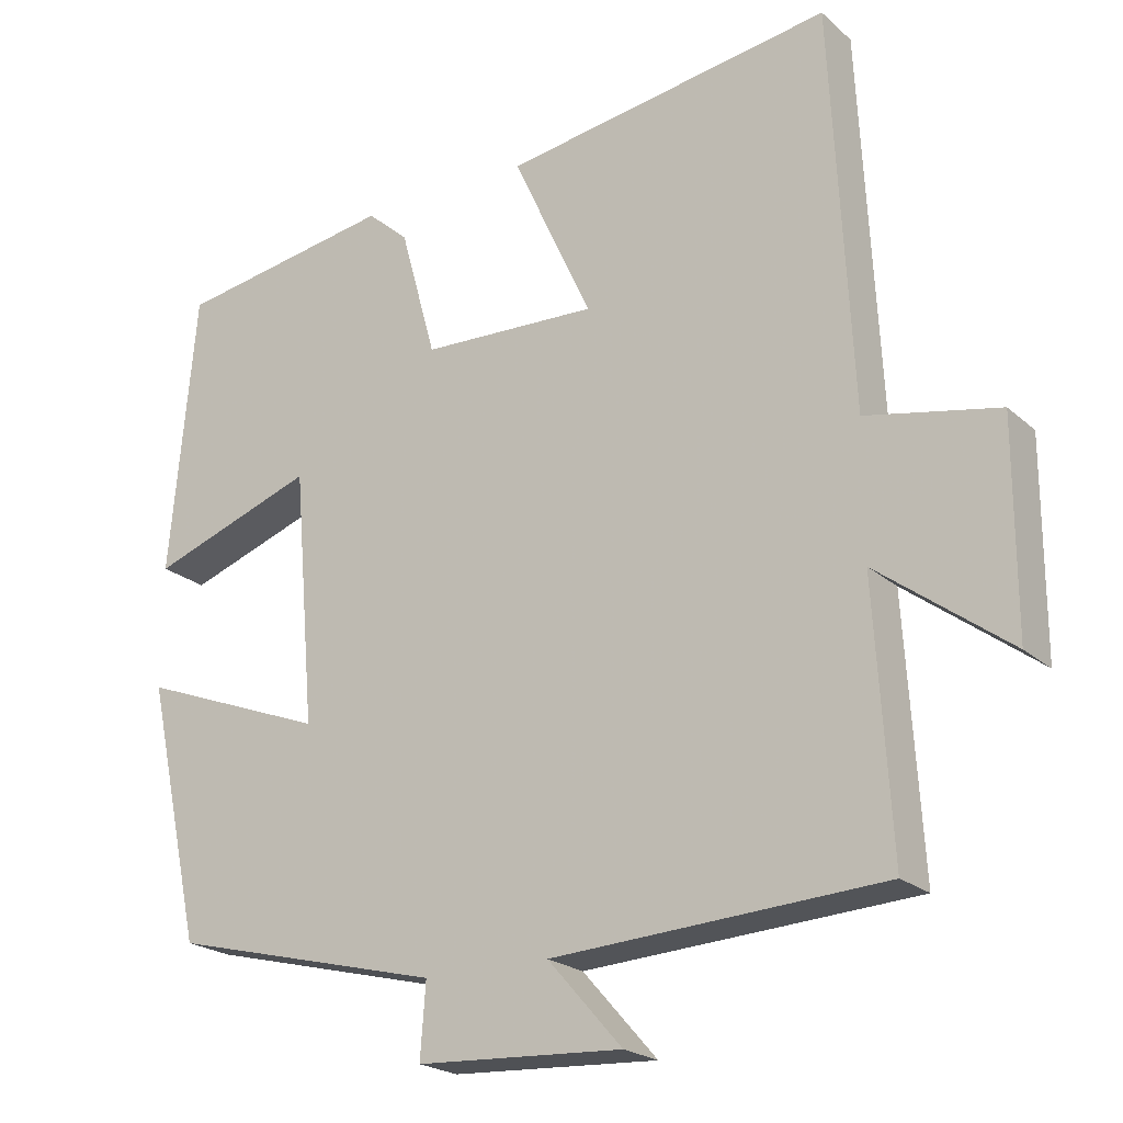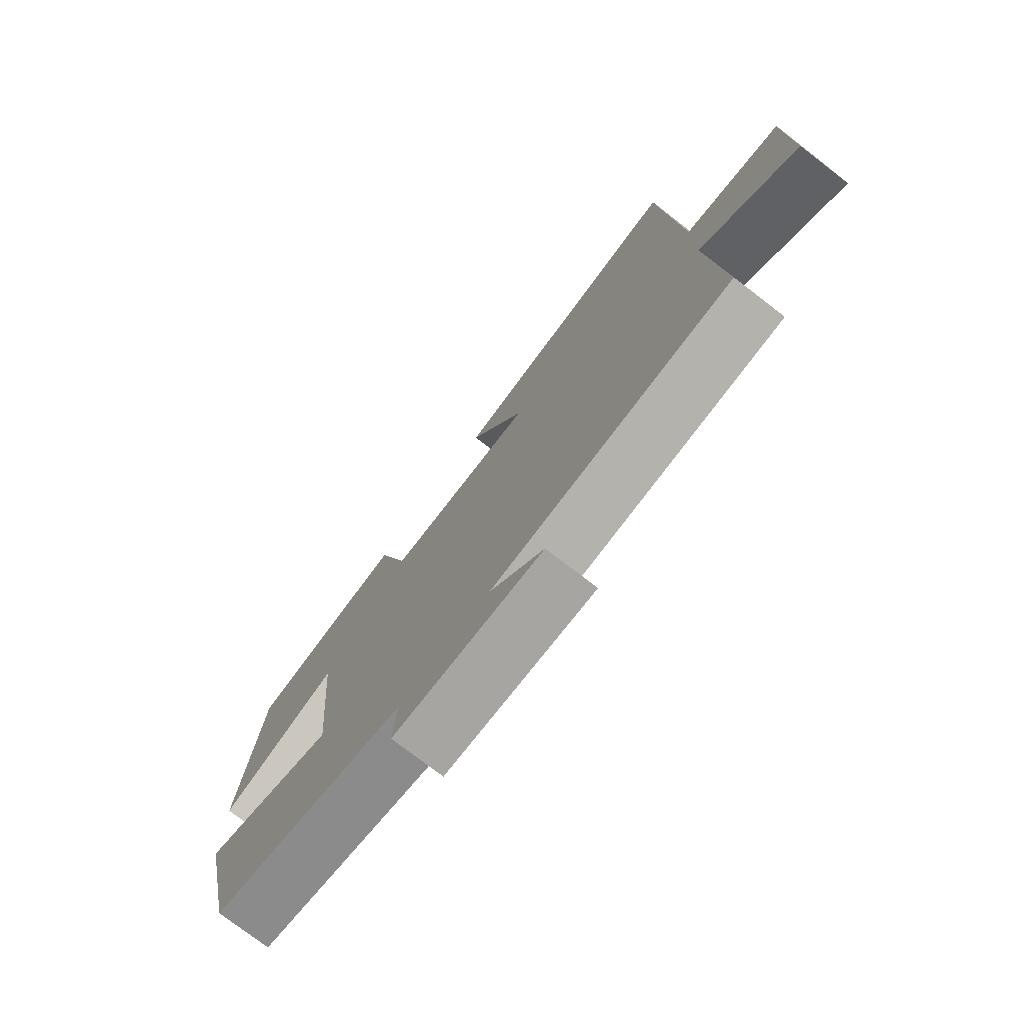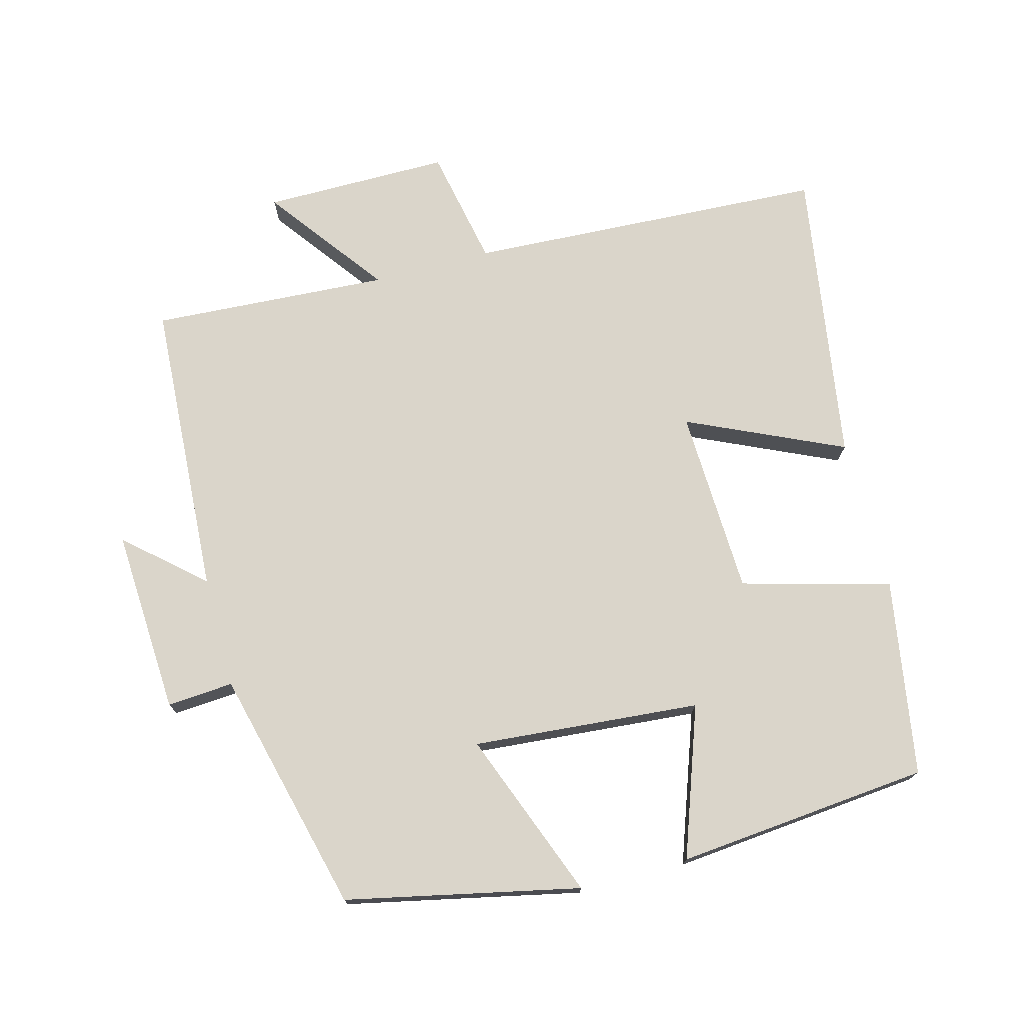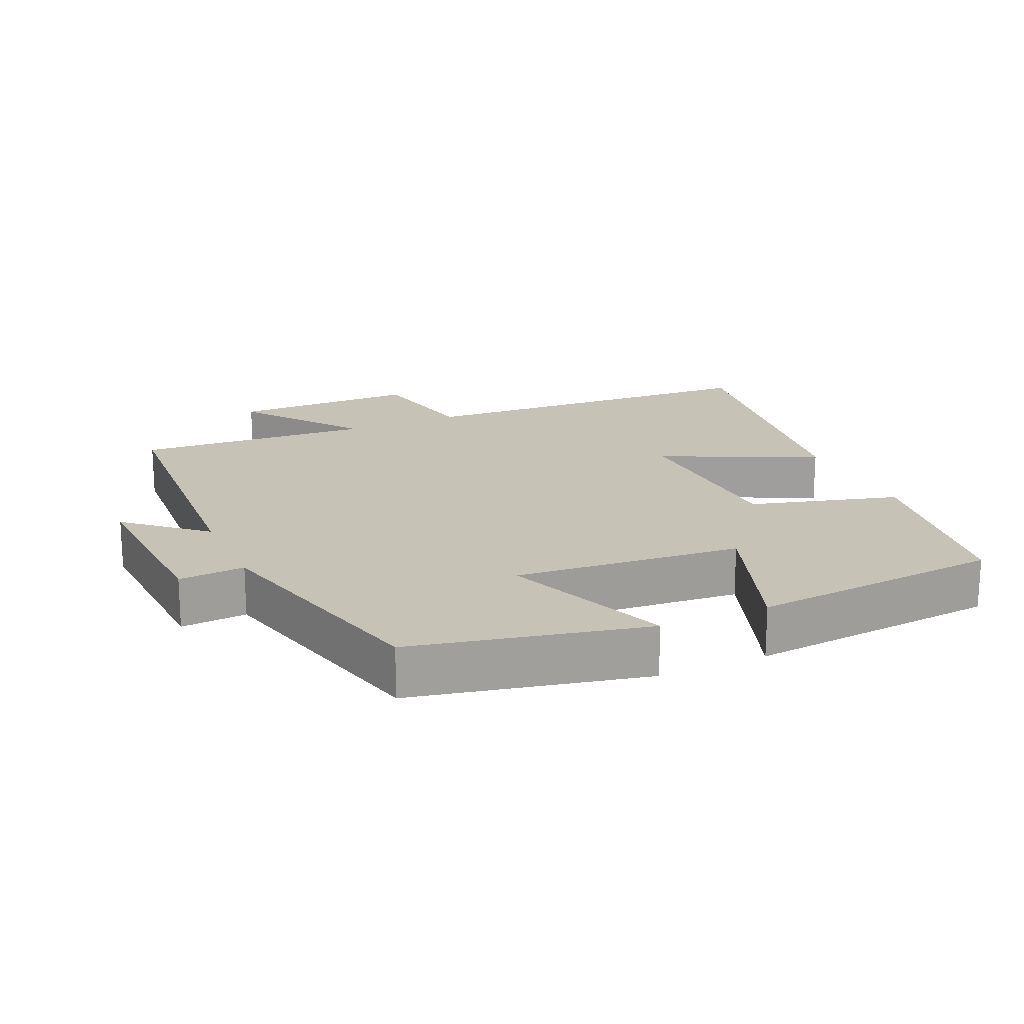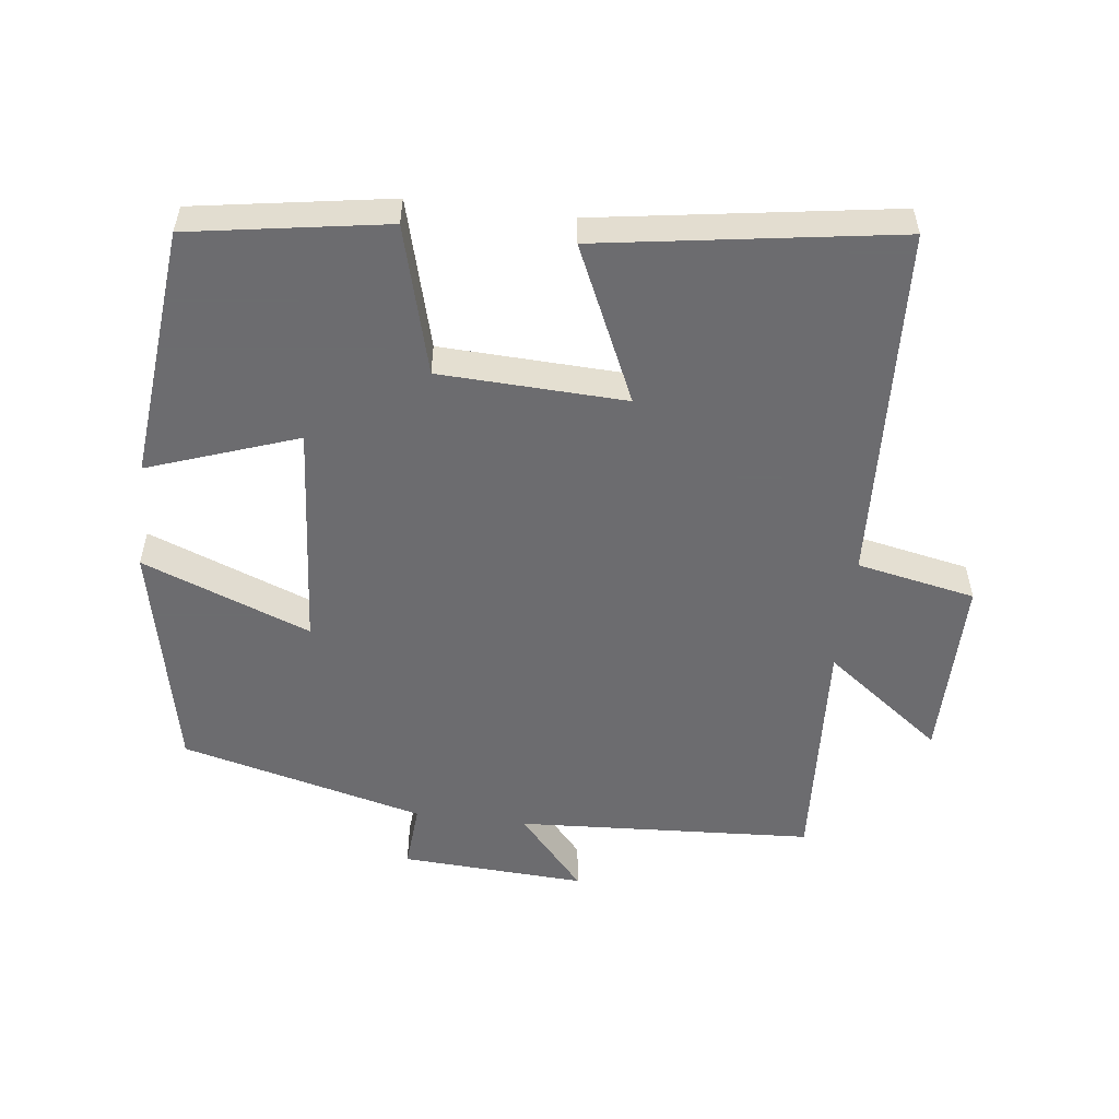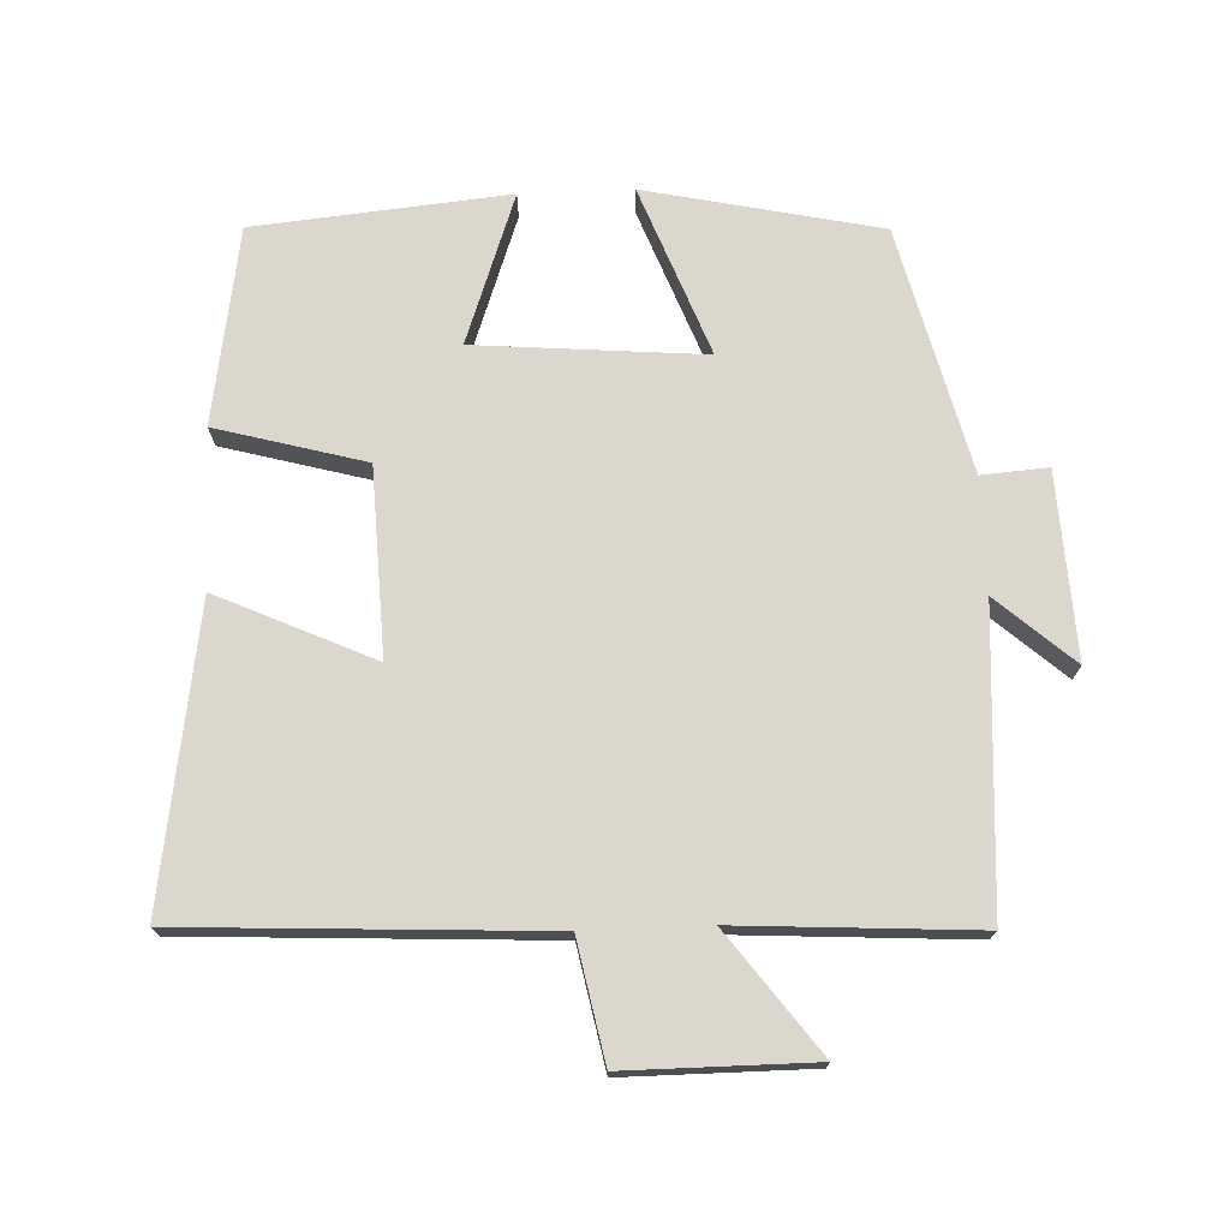
<metadata>
{"format":"obj","ext":"obj","renderer":"f3d","projection":"perspective","resolution":1024,"background":"white","views":[{"elev":-21.6,"azim":33.8,"up":"+Z"},{"elev":-76.5,"azim":52.5,"up":"+Z"},{"elev":74.3,"azim":-105.0,"up":"+Y"},{"elev":18.9,"azim":-114.1,"up":"+Y"},{"elev":-53.8,"azim":-7.1,"up":"+Y"},{"elev":73.2,"azim":87.6,"up":"+Y"}]}
</metadata>
<code>
v 0.473 0.07 0.567
v 0.5 0.07 0.046
v 0.672 0.07 0.012
v 0.672 0.07 -0.258
v 0.5 0.07 -0.13
v 0.521 0.07 -0.474
v 0.091 0.07 -0.5
v 0.188 0.07 -0.61
v -0.08 0.07 -0.596
v -0.073 0.07 -0.5
v -0.427 0.07 -0.412
v -0.5 0.07 -0.074
v -0.256 0.07 -0.167
v -0.284 0.07 0.163
v -0.5 0.07 0.086
v -0.466 0.07 0.453
v -0.182 0.07 0.5
v -0.123 0.07 0.285
v 0.147 0.07 0.275
v 0.044 0.07 0.5
v 0.473 0 0.567
v 0.5 0 0.046
v 0.672 0 0.012
v 0.672 0 -0.258
v 0.5 0 -0.13
v 0.521 0 -0.474
v 0.091 0 -0.5
v 0.188 0 -0.61
v -0.08 0 -0.596
v -0.073 0 -0.5
v -0.427 0 -0.412
v -0.5 0 -0.074
v -0.256 0 -0.167
v -0.284 0 0.163
v -0.5 0 0.086
v -0.466 0 0.453
v -0.182 0 0.5
v -0.123 0 0.285
v 0.147 0 0.275
v 0.044 0 0.5
f 19 20 1 2
f 18 19 2
f 15 16 17 18
f 14 15 18
f 13 14 18 2
f 10 11 12 13
f 10 13 2 3
f 7 8 9 10
f 5 6 7 10
f 5 10 3
f 3 4 5
f 22 21 40 39
f 22 39 38
f 38 37 36 35
f 38 35 34
f 22 38 34 33
f 33 32 31 30
f 23 22 33 30
f 30 29 28 27
f 30 27 26 25
f 23 30 25
f 25 24 23
f 1 21 22 2
f 2 22 23 3
f 3 23 24 4
f 4 24 25 5
f 5 25 26 6
f 6 26 27 7
f 7 27 28 8
f 8 28 29 9
f 9 29 30 10
f 10 30 31 11
f 11 31 32 12
f 12 32 33 13
f 13 33 34 14
f 14 34 35 15
f 15 35 36 16
f 16 36 37 17
f 17 37 38 18
f 18 38 39 19
f 19 39 40 20
f 20 40 21 1

</code>
